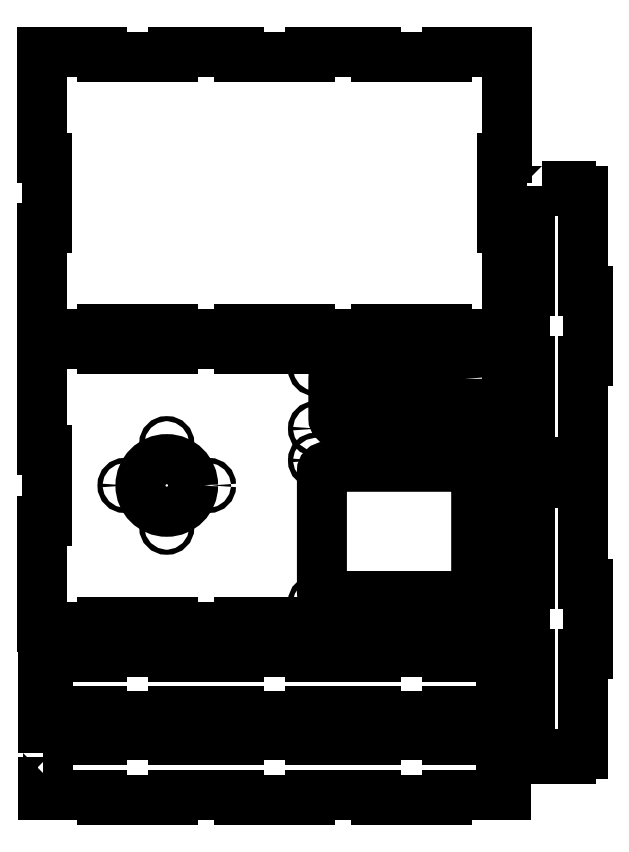
<metadata>
{"format":"dxf","ext":"dxf","renderer":"ezdxf+matplotlib","layout":"modelspace","background":"white","min_lineweight":24,"dpi":150}
</metadata>
<code>
0
SECTION
2
ENTITIES
0
LWPOLYLINE
8
0
90
36
70
1
43
0
10
-225
20
-379
10
-145
20
-379
10
-145
20
-373
10
-61
20
-373
10
-61
20
-379
10
11
20
-379
10
11
20
-252
10
5
20
-252
10
5
20
-168
10
11
20
-168
10
11
20
-41
10
-61
20
-41
10
-61
20
-47
10
-145
20
-47
10
-145
20
-41
10
-225
20
-41
10
-225
20
-47
10
-309
20
-47
10
-309
20
-41
10
-389
20
-41
10
-389
20
-47
10
-473
20
-47
10
-473
20
-41
10
-545
20
-41
10
-545
20
-168
10
-539
20
-168
10
-539
20
-252
10
-545
20
-252
10
-545
20
-379
10
-473
20
-379
10
-473
20
-373
10
-389
20
-373
10
-389
20
-379
10
-309
20
-379
10
-309
20
-373
10
-225
20
-373
0
LWPOLYLINE
8
0
90
38
70
1
43
0
10
4
20
-447.5
10
4
20
-465
10
10
20
-465
10
10
20
-480
10
-61
20
-480
10
-61
20
-486
10
-145
20
-486
10
-145
20
-480
10
-225
20
-480
10
-225
20
-486
10
-309
20
-486
10
-309
20
-480
10
-389
20
-480
10
-389
20
-486
10
-473
20
-486
10
-473
20
-480
10
-544
20
-480
10
-544
20
-465
10
-538
20
-465
10
-538
20
-447.5
10
-538
20
-430
10
-544
20
-430
10
-544
20
-415
10
-473
20
-415
10
-473
20
-409
10
-389
20
-409
10
-389
20
-415
10
-309
20
-415
10
-309
20
-409
10
-225
20
-409
10
-225
20
-415
10
-145
20
-415
10
-145
20
-409
10
-61
20
-409
10
-61
20
-415
10
10
20
-415
10
10
20
-430
10
4
20
-430
0
CIRCLE
8
0
10
-396
20
-260
30
0
40
3
210
0
220
0
230
1
0
LWPOLYLINE
8
0
90
8
70
1
43
0
10
-39.36
20
-82.36
10
-39.36
20
-129.6
42
-0.4142
10
-44.36
20
-134.6
10
-191.6
20
-134.6
42
-0.4142
10
-196.6
20
-129.6
10
-196.6
20
-82.36
42
-0.4142
10
-191.6
20
-77.36
10
-44.36
20
-77.36
42
-0.4142
0
CIRCLE
8
0
10
-346
20
-210
30
0
40
3
210
0
220
0
230
1
0
CIRCLE
8
0
10
-18.71
20
-70.71
30
0
40
3
210
0
220
0
230
1
0
CIRCLE
8
0
10
-218
20
-70
30
0
40
3
210
0
220
0
230
1
0
CIRCLE
8
0
10
-18
20
-142
30
0
40
3
210
0
220
0
230
1
0
LWPOLYLINE
8
0
90
8
70
1
43
0
10
-205.3
20
-342.3
10
-30.68
20
-342.3
42
0.4142
10
-25.68
20
-337.3
10
-25.68
20
-192.7
42
0.4142
10
-30.68
20
-187.7
10
-205.3
20
-187.7
42
0.4142
10
-210.3
20
-192.7
10
-210.3
20
-337.3
42
0.4142
0
CIRCLE
8
0
10
-218
20
-142
30
0
40
3
210
0
220
0
230
1
0
LINE
8
0
10
5
20
-252
30
0
11
11
21
-252
31
0
0
CIRCLE
8
0
10
-396
20
-210
30
0
40
31.5
210
0
220
0
230
1
0
CIRCLE
8
0
10
-218
20
-180
30
0
40
3
210
0
220
0
230
1
0
LWPOLYLINE
8
0
90
22
70
1
43
0
10
53
20
148.5
10
52.8
20
148.5
10
52.8
20
142.5
10
38.8
20
142.5
10
38.8
20
22.5
10
32.8
20
22.5
10
32.8
20
-61.5
10
38.8
20
-61.5
10
38.8
20
-181.5
10
52.8
20
-181.5
10
52.8
20
-187.5
10
70.3
20
-187.5
10
87.8
20
-187.5
10
87.8
20
-181.5
10
101.8
20
-181.5
10
101.8
20
-61.5
10
107.8
20
-61.5
10
107.8
20
22.5
10
101.8
20
22.5
10
101.8
20
142.5
10
87.8
20
142.5
10
87.8
20
148.5
0
CIRCLE
8
0
10
-18
20
-180
30
0
40
3
210
0
220
0
230
1
0
CIRCLE
8
0
10
-446
20
-210
30
0
40
3
210
0
220
0
230
1
0
CIRCLE
8
0
10
-18
20
-350
30
0
40
3
210
0
220
0
230
1
0
CIRCLE
8
0
10
-218
20
-350
30
0
40
3
210
0
220
0
230
1
0
CIRCLE
8
0
10
-396
20
-160
30
0
40
3
210
0
220
0
230
1
0
LINE
8
0
10
5
20
-252
30
0
11
5
21
-168
31
0
0
LINE
8
0
10
5
20
-168
30
0
11
11
21
-168
31
0
0
LWPOLYLINE
8
0
90
22
70
1
43
0
10
38.8
20
-531.5
10
52.8
20
-531.5
10
52.8
20
-537.5
10
70.3
20
-537.5
10
87.8
20
-537.5
10
87.8
20
-531.5
10
101.8
20
-531.5
10
101.8
20
-411.5
10
107.8
20
-411.5
10
107.8
20
-327.5
10
101.8
20
-327.5
10
101.8
20
-207.5
10
87.8
20
-207.5
10
87.8
20
-201.5
10
53
20
-201.5
10
52.8
20
-201.5
10
52.8
20
-207.5
10
38.8
20
-207.5
10
38.8
20
-327.5
10
32.8
20
-327.5
10
32.8
20
-411.5
10
38.8
20
-411.5
0
LWPOLYLINE
8
0
90
38
70
1
43
0
10
-544
20
-530
10
-544
20
-515
10
-473
20
-515
10
-473
20
-509
10
-389
20
-509
10
-389
20
-515
10
-309
20
-515
10
-309
20
-509
10
-225
20
-509
10
-225
20
-515
10
-145
20
-515
10
-145
20
-509
10
-61
20
-509
10
-61
20
-515
10
10
20
-515
10
10
20
-530
10
4
20
-530
10
4
20
-547.5
10
4
20
-565
10
10
20
-565
10
10
20
-580
10
-61
20
-580
10
-61
20
-586
10
-145
20
-586
10
-145
20
-580
10
-225
20
-580
10
-225
20
-586
10
-309
20
-586
10
-309
20
-580
10
-389
20
-580
10
-389
20
-586
10
-473
20
-586
10
-473
20
-580
10
-544
20
-580
10
-544
20
-565
10
-538
20
-565
10
-538
20
-547.5
10
-538
20
-530
0
LWPOLYLINE
8
0
90
36
70
1
43
0
10
-145
20
-29
10
-145
20
-23
10
-61
20
-23
10
-61
20
-29
10
11
20
-29
10
11
20
98
10
5
20
98
10
5
20
182
10
11
20
182
10
11
20
309
10
-61
20
309
10
-61
20
303
10
-145
20
303
10
-145
20
309
10
-225
20
309
10
-225
20
303
10
-309
20
303
10
-309
20
309
10
-389
20
309
10
-389
20
303
10
-473
20
303
10
-473
20
309
10
-545
20
309
10
-545
20
182
10
-539
20
182
10
-539
20
98
10
-545
20
98
10
-545
20
-29
10
-473
20
-29
10
-473
20
-23
10
-389
20
-23
10
-389
20
-29
10
-309
20
-29
10
-309
20
-23
10
-225
20
-23
10
-225
20
-29
0
LINE
8
0
10
5
20
98
30
0
11
11
21
98
31
0
0
LINE
8
0
10
5
20
182
30
0
11
11
21
182
31
0
0
LINE
8
0
10
5
20
182
30
0
11
5
21
98
31
0
0
ENDSEC
0
EOF

</code>
